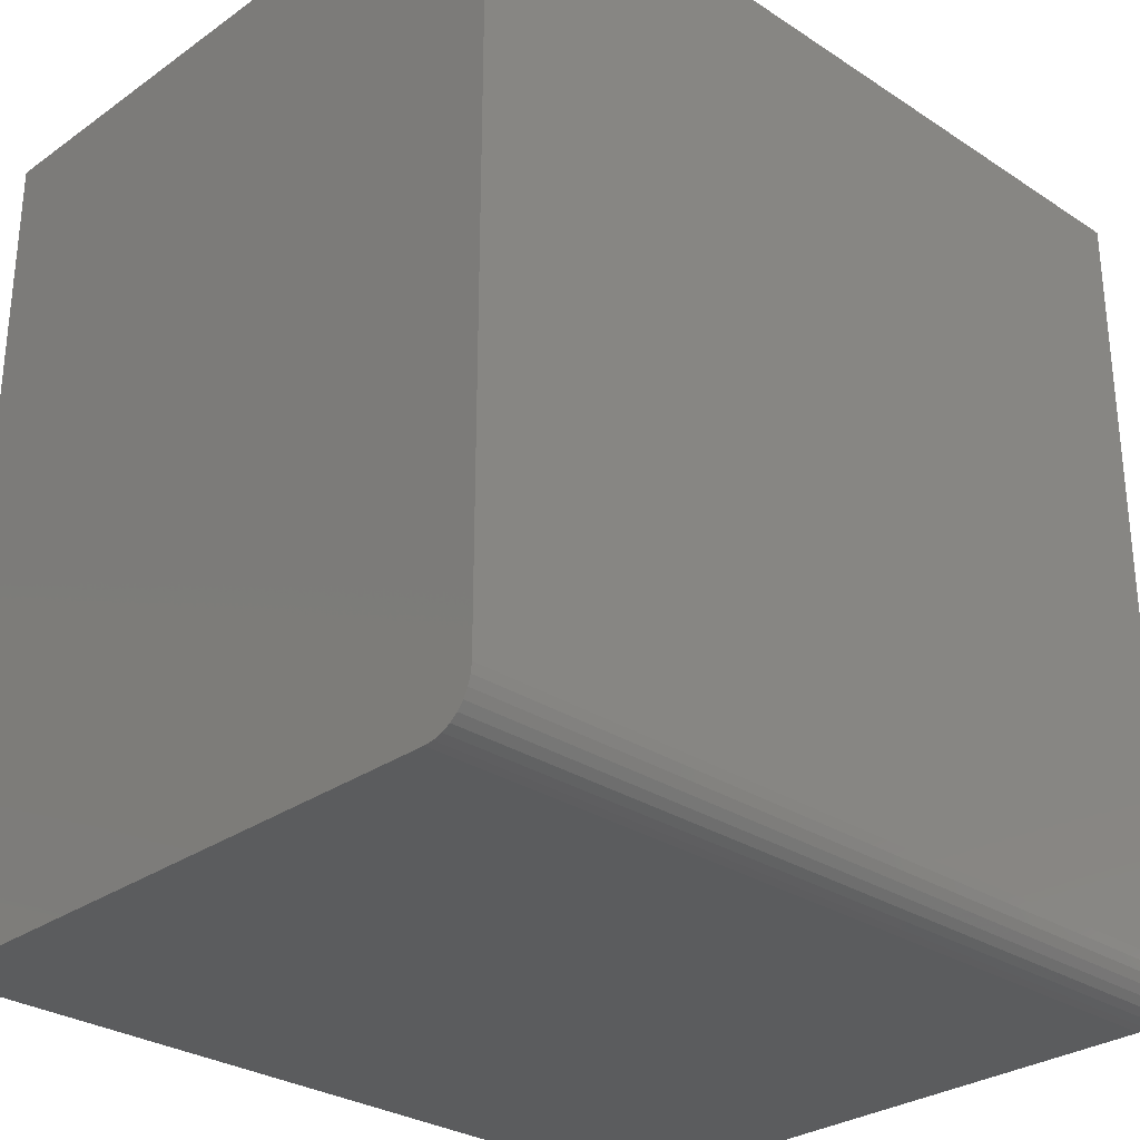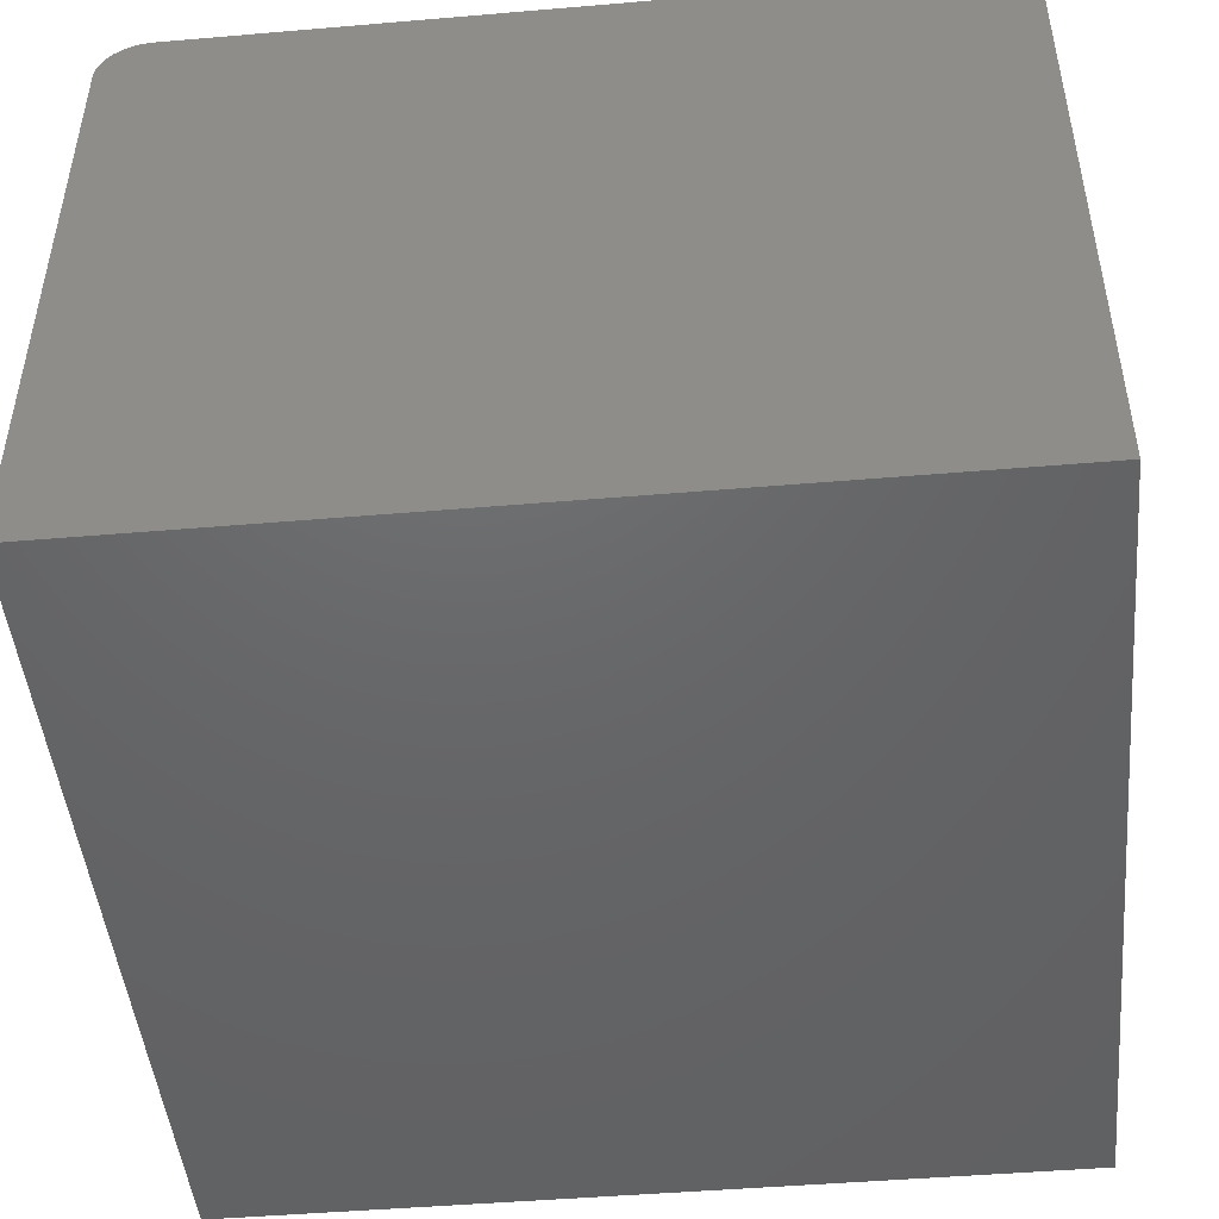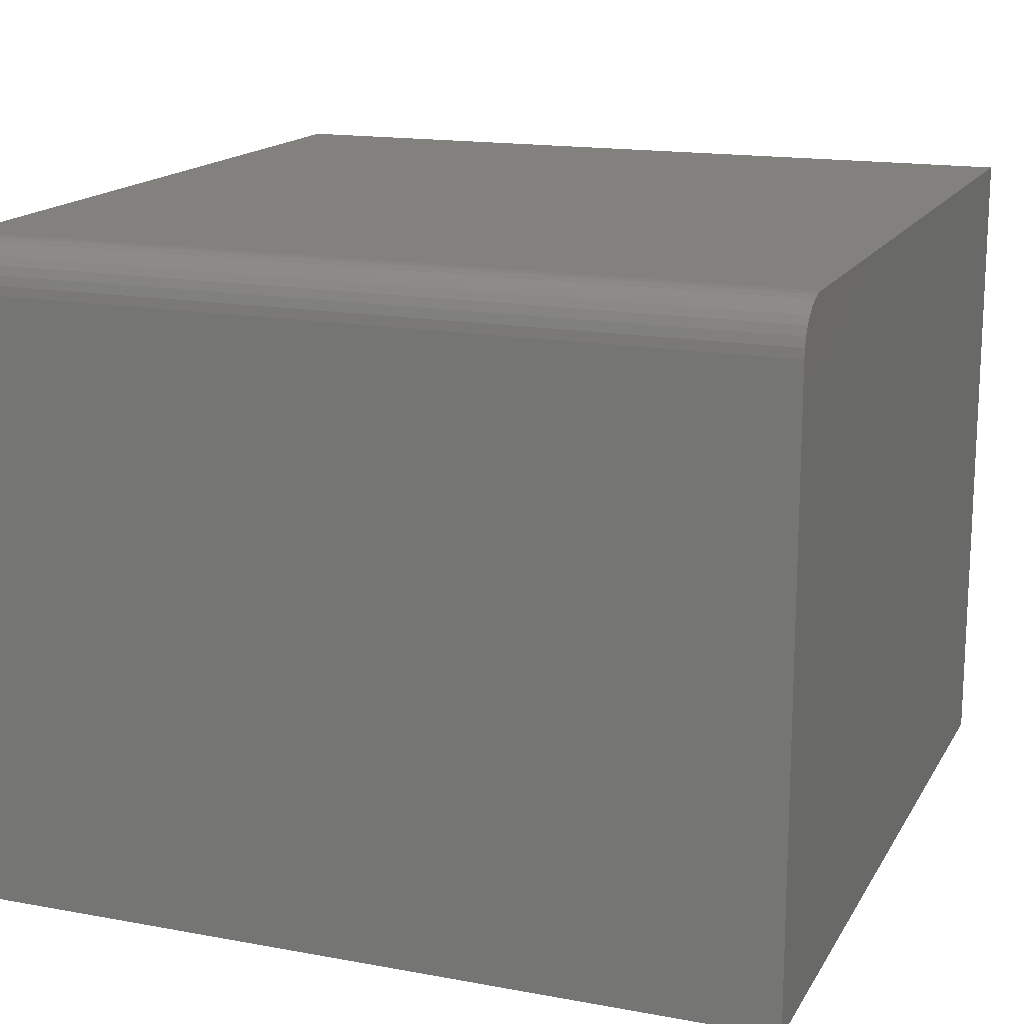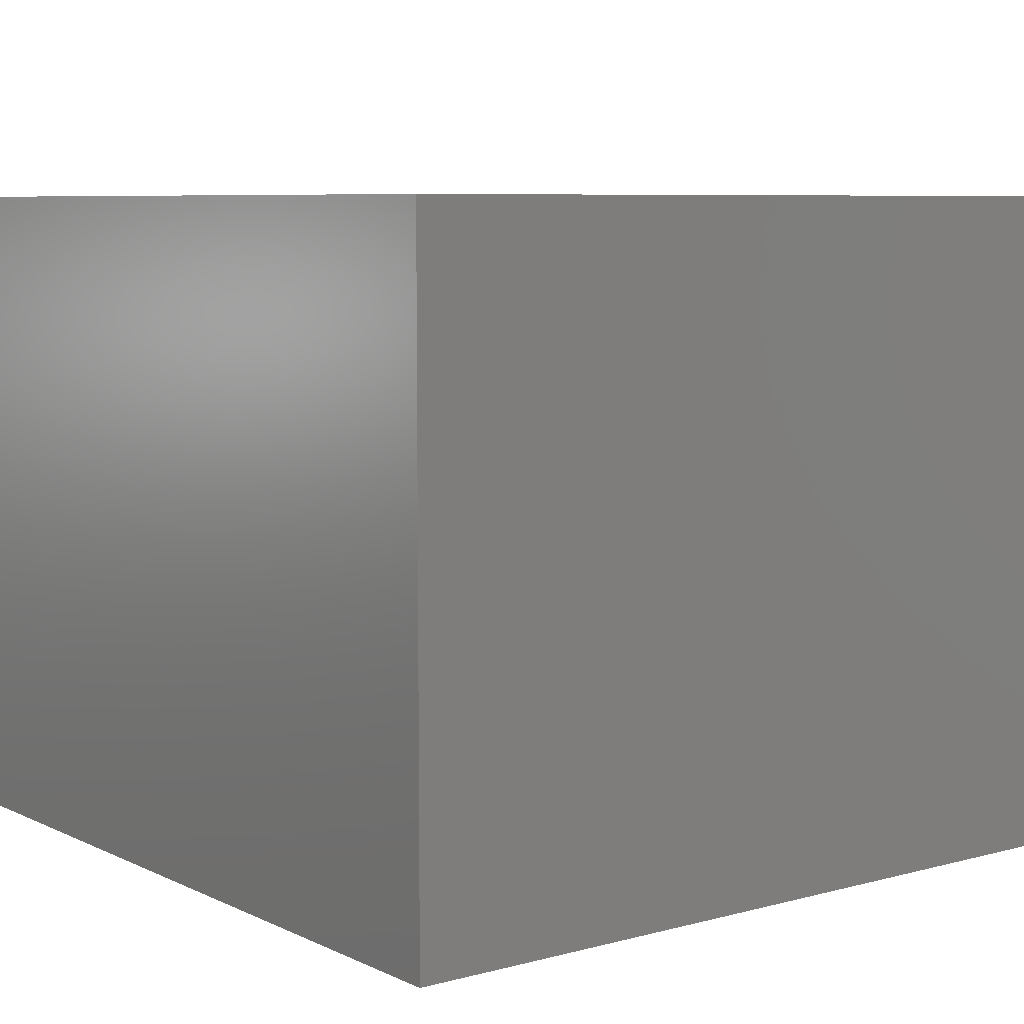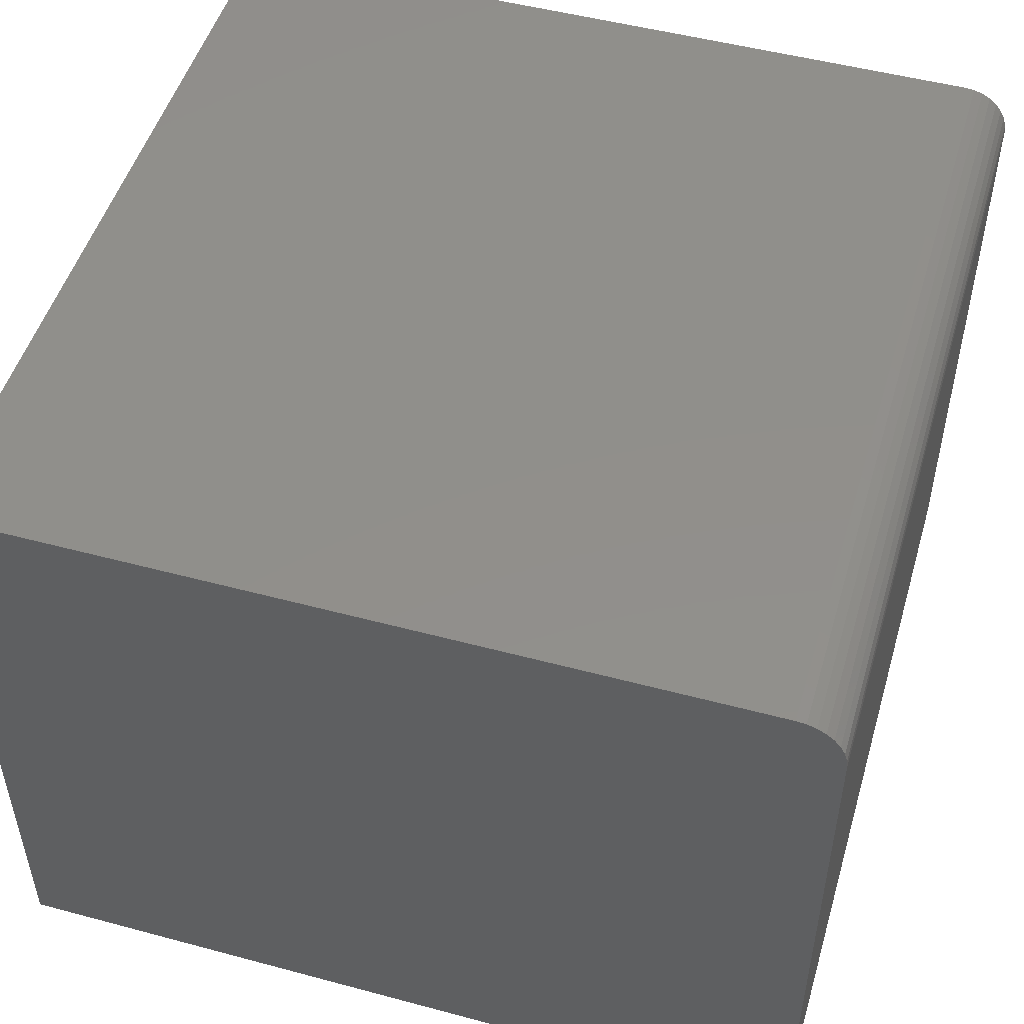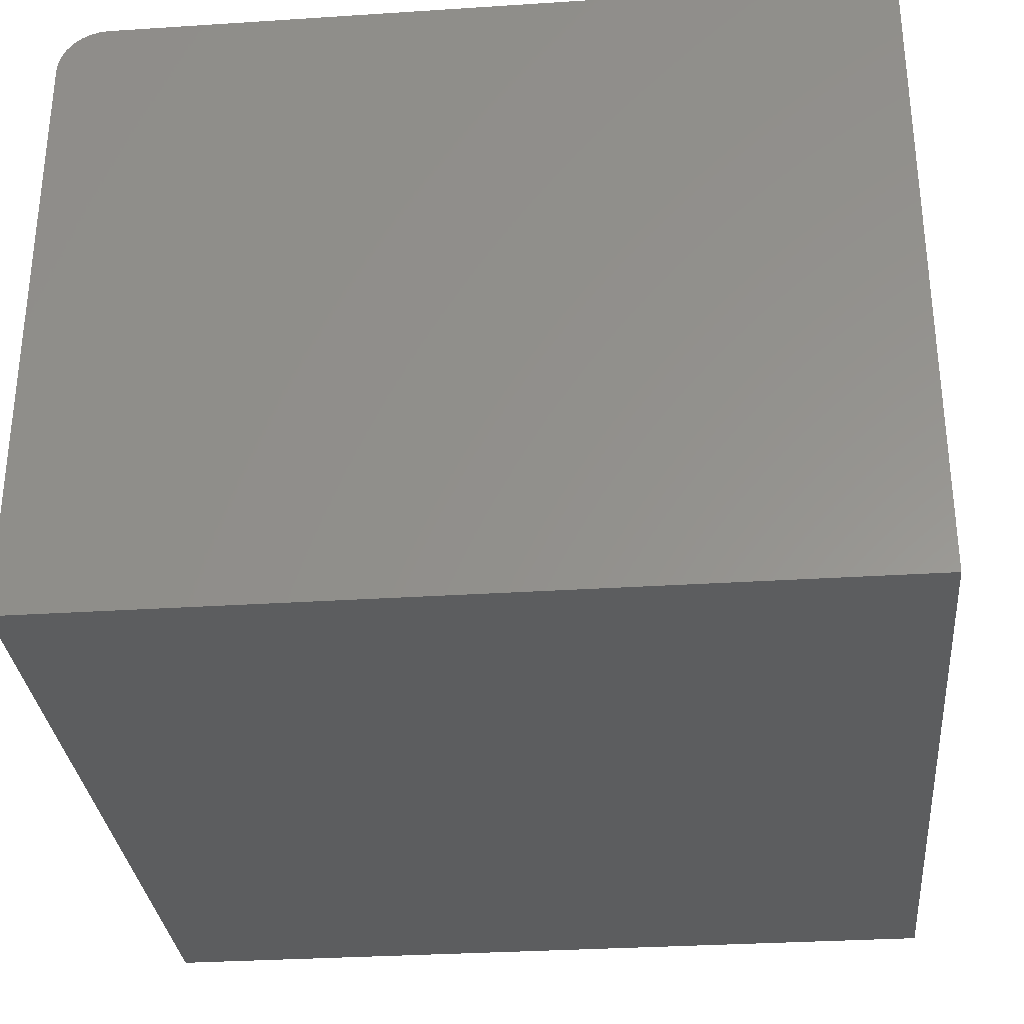
<metadata>
{"format":"stl","ext":"stl","renderer":"f3d","projection":"perspective","resolution":1024,"background":"white","views":[{"elev":-29.2,"azim":-44.0,"up":"+Y"},{"elev":-47.1,"azim":95.5,"up":"+Z"},{"elev":16.0,"azim":20.9,"up":"+Z"},{"elev":7.1,"azim":142.6,"up":"+Z"},{"elev":50.2,"azim":-73.6,"up":"+Z"},{"elev":-31.2,"azim":95.3,"up":"+Z"}]}
</metadata>
<code>
# stl→obj: 24 verts, 44 faces
v -0.3438 -0.6094 0.75
v 0.5938 -0.6094 0.75
v -0.3438 0.2734 0.75
v 0.5938 0.2734 0.75
v -0.3438 -0.6641 0
v -0.3438 -0.6641 0.6953
v -0.3438 -0.663 0.706
v -0.3438 -0.6599 0.7162
v -0.3438 -0.6548 0.7257
v -0.3438 -0.648 0.734
v -0.3438 -0.6398 0.7408
v -0.3438 -0.6303 0.7458
v -0.3438 -0.62 0.7489
v -0.3438 0.2734 0
v 0.5938 -0.62 0.7489
v 0.5938 -0.6303 0.7458
v 0.5938 -0.6398 0.7408
v 0.5938 -0.648 0.734
v 0.5938 -0.6548 0.7257
v 0.5938 -0.6599 0.7162
v 0.5938 -0.663 0.706
v 0.5938 -0.6641 0.6953
v 0.5938 -0.6641 0
v 0.5938 0.2734 0
f 1 2 3
f 3 2 4
f 5 6 7
f 5 7 8
f 5 8 9
f 5 9 10
f 5 10 11
f 5 11 12
f 5 12 13
f 5 13 1
f 5 1 3
f 5 3 14
f 2 15 16
f 2 16 17
f 2 17 18
f 2 18 19
f 2 19 20
f 2 20 21
f 2 21 22
f 2 22 23
f 2 23 24
f 2 24 4
f 6 5 22
f 22 5 23
f 6 22 7
f 7 22 21
f 7 21 8
f 8 21 20
f 8 20 9
f 9 20 19
f 9 19 10
f 10 19 18
f 10 18 11
f 11 18 17
f 11 17 12
f 12 17 16
f 12 16 13
f 13 16 15
f 13 15 1
f 1 15 2
f 5 14 23
f 23 14 24
f 4 24 3
f 3 24 14

</code>
